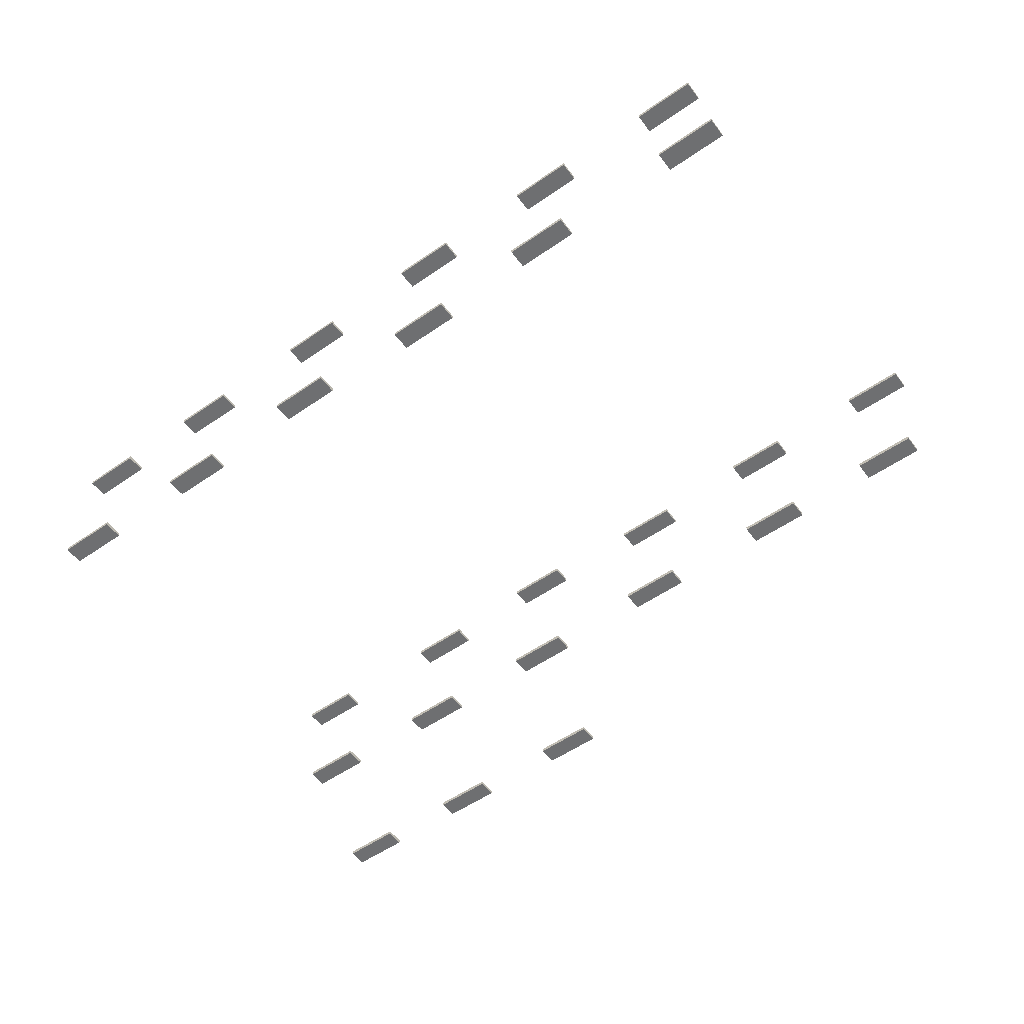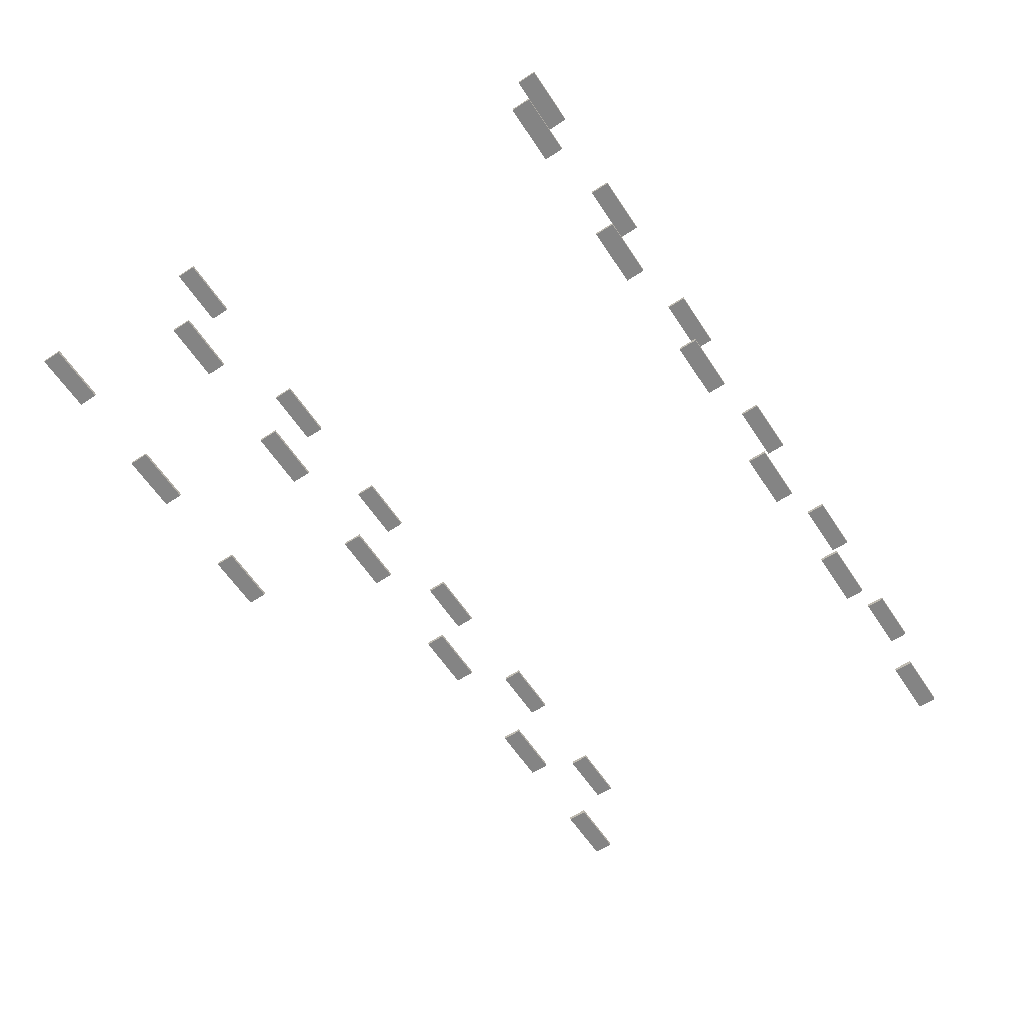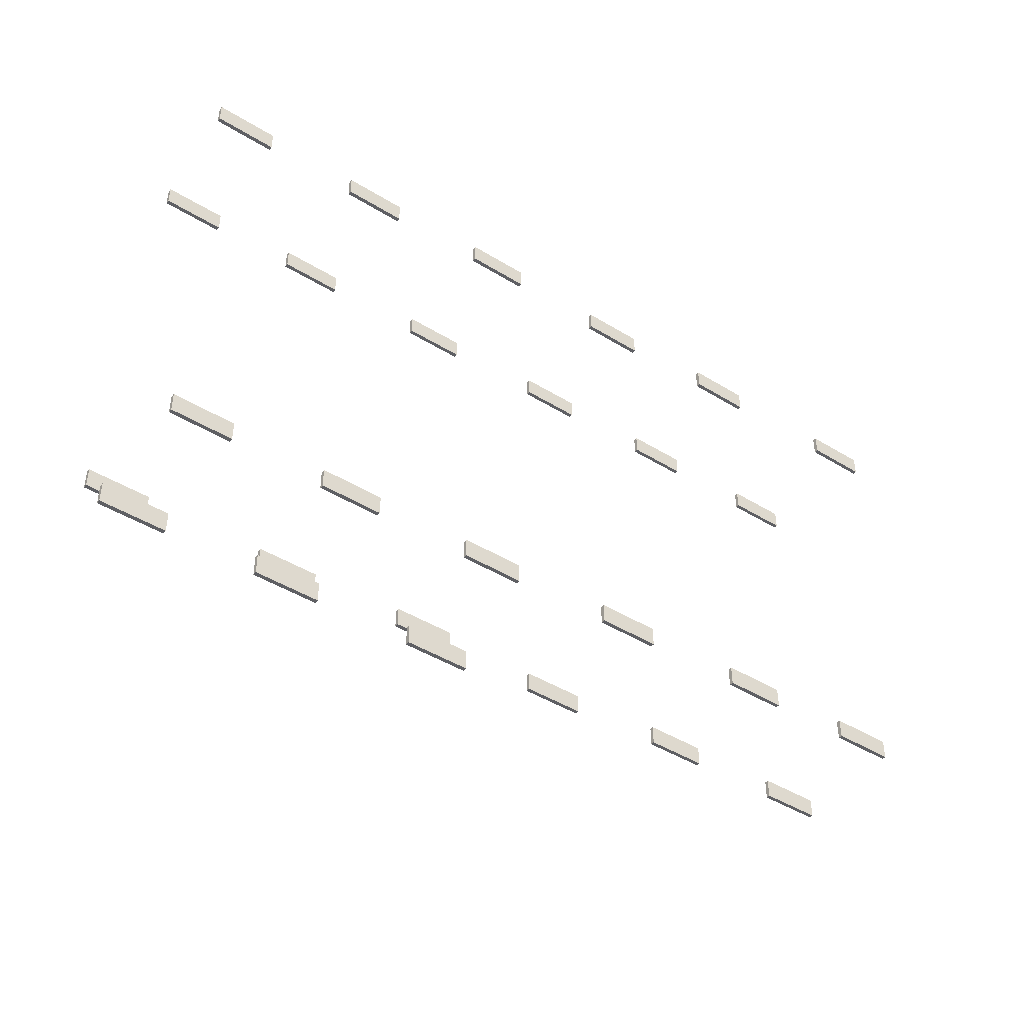
<metadata>
{"format":"obj","ext":"obj","renderer":"f3d","projection":"perspective","resolution":1024,"background":"white","views":[{"elev":-54.5,"azim":36.3,"up":"+Y"},{"elev":-61.3,"azim":-56.5,"up":"+Y"},{"elev":-44.2,"azim":-35.8,"up":"+Z"}]}
</metadata>
<code>
g Zone_4_Tiled_obj3
v 11.44 2.7 -1.133
v 9.899 2.7 -0.6332
v 11.44 2.7 -0.6327
v 9.899 2.7 -1.133
v 11.44 2.8 -0.6327
v 9.899 2.7 -0.6332
v 9.899 2.8 -0.6332
v 11.44 2.7 -0.6327
v 11.44 2.8 -1.133
v 11.44 2.7 -0.6327
v 11.44 2.8 -0.6327
v 11.44 2.7 -1.133
v 9.899 2.8 -1.133
v 11.44 2.7 -1.133
v 11.44 2.8 -1.133
v 9.899 2.7 -1.133
v 9.899 2.8 -0.6332
v 9.899 2.7 -1.133
v 9.899 2.8 -1.133
v 9.899 2.7 -0.6332
v 11.67 5.815 -1.087
v 10.13 5.815 -0.5873
v 11.67 5.815 -0.5868
v 10.13 5.815 -1.087
v 11.67 5.815 -1.087
v 10.13 5.915 -1.087
v 10.13 5.815 -1.087
v 11.67 5.915 -1.087
v 10.13 5.815 -1.087
v 10.13 5.915 -0.5873
v 10.13 5.815 -0.5873
v 10.13 5.915 -1.087
v 10.13 5.815 -0.5873
v 11.67 5.915 -0.5868
v 11.67 5.815 -0.5868
v 10.13 5.915 -0.5873
v 11.67 5.815 -0.5868
v 11.67 5.915 -1.087
v 11.67 5.815 -1.087
v 11.67 5.915 -0.5868
v 11.67 5.815 9.852
v 10.12 5.815 10.35
v 11.67 5.815 10.35
v 10.12 5.815 9.851
v 11.67 5.815 9.852
v 10.12 5.915 9.851
v 10.12 5.815 9.851
v 11.67 5.915 9.852
v 10.12 5.815 9.851
v 10.12 5.915 10.35
v 10.12 5.815 10.35
v 10.12 5.915 9.851
v 10.12 5.815 10.35
v 11.67 5.915 10.35
v 11.67 5.815 10.35
v 10.12 5.915 10.35
v 11.67 5.815 10.35
v 11.67 5.915 9.852
v 11.67 5.815 9.852
v 11.67 5.915 10.35
v 10.57 2.708 10.44
v 12.12 2.708 9.937
v 10.57 2.708 9.936
v 12.12 2.708 10.44
v 10.57 2.708 10.44
v 12.12 2.808 10.44
v 12.12 2.708 10.44
v 10.57 2.808 10.44
v 12.12 2.708 10.44
v 12.12 2.808 9.937
v 12.12 2.708 9.937
v 12.12 2.808 10.44
v 12.12 2.708 9.937
v 10.57 2.808 9.936
v 10.57 2.708 9.936
v 12.12 2.808 9.937
v 10.57 2.708 9.936
v 10.57 2.808 10.44
v 10.57 2.708 10.44
v 10.57 2.808 9.936
v 7.734 5.815 9.909
v 6.183 5.815 10.41
v 7.734 5.815 10.41
v 6.183 5.815 9.908
v 7.734 5.815 9.909
v 6.183 5.915 9.908
v 6.183 5.815 9.908
v 7.734 5.915 9.909
v 6.183 5.815 9.908
v 6.183 5.915 10.41
v 6.183 5.815 10.41
v 6.183 5.915 9.908
v 6.183 5.815 10.41
v 7.734 5.915 10.41
v 7.734 5.815 10.41
v 6.183 5.915 10.41
v 7.734 5.815 10.41
v 7.734 5.915 9.909
v 7.734 5.815 9.909
v 7.734 5.915 10.41
v 6.02 2.708 10.43
v 7.571 2.708 9.935
v 6.02 2.708 9.934
v 7.571 2.708 10.43
v 6.02 2.708 10.43
v 7.571 2.808 10.43
v 7.571 2.708 10.43
v 6.02 2.808 10.43
v 7.571 2.708 10.43
v 7.571 2.808 9.935
v 7.571 2.708 9.935
v 7.571 2.808 10.43
v 7.571 2.708 9.935
v 6.02 2.808 9.934
v 6.02 2.708 9.934
v 7.571 2.808 9.935
v 6.02 2.708 9.934
v 6.02 2.808 10.43
v 6.02 2.708 10.43
v 6.02 2.808 9.934
v 7.693 5.815 -1.088
v 6.149 5.815 -0.5887
v 7.692 5.815 -0.5882
v 6.149 5.815 -1.089
v 7.693 5.815 -1.088
v 6.149 5.915 -1.089
v 6.149 5.815 -1.089
v 7.693 5.915 -1.088
v 6.149 5.815 -1.089
v 6.149 5.915 -0.5887
v 6.149 5.815 -0.5887
v 6.149 5.915 -1.089
v 6.149 5.815 -0.5887
v 7.692 5.915 -0.5882
v 7.692 5.815 -0.5882
v 6.149 5.915 -0.5887
v 7.692 5.815 -0.5882
v 7.693 5.915 -1.088
v 7.693 5.815 -1.088
v 7.692 5.915 -0.5882
v 6.205 2.7 -0.6345
v 7.749 2.7 -1.134
v 6.205 2.7 -1.134
v 7.749 2.7 -0.634
v 6.205 2.7 -0.6345
v 7.749 2.8 -0.634
v 7.749 2.7 -0.634
v 6.205 2.8 -0.6345
v 7.749 2.7 -0.634
v 7.749 2.8 -1.134
v 7.749 2.7 -1.134
v 7.749 2.8 -0.634
v 7.749 2.7 -1.134
v 6.205 2.8 -1.134
v 6.205 2.7 -1.134
v 7.749 2.8 -1.134
v 6.205 2.7 -1.134
v 6.205 2.8 -0.6345
v 6.205 2.7 -0.6345
v 6.205 2.8 -1.134
v 2.117 2.7 -0.6359
v 3.661 2.7 -1.135
v 2.117 2.7 -1.136
v 3.66 2.7 -0.6354
v 2.117 2.7 -0.6359
v 3.66 2.8 -0.6354
v 3.66 2.7 -0.6354
v 2.117 2.8 -0.6359
v 3.66 2.7 -0.6354
v 3.661 2.8 -1.135
v 3.661 2.7 -1.135
v 3.66 2.8 -0.6354
v 3.661 2.7 -1.135
v 2.117 2.8 -1.136
v 2.117 2.7 -1.136
v 3.661 2.8 -1.135
v 2.117 2.7 -1.136
v 2.117 2.8 -0.6359
v 2.117 2.7 -0.6359
v 2.117 2.8 -1.136
v 3.668 5.815 -1.22
v 2.117 5.815 -0.7207
v 3.668 5.815 -0.7202
v 2.117 5.815 -1.221
v 3.668 5.815 -1.22
v 2.117 5.915 -1.221
v 2.117 5.815 -1.221
v 3.668 5.915 -1.22
v 2.117 5.815 -1.221
v 2.117 5.915 -0.7207
v 2.117 5.815 -0.7207
v 2.117 5.915 -1.221
v 2.117 5.815 -0.7207
v 3.668 5.915 -0.7202
v 3.668 5.815 -0.7202
v 2.117 5.915 -0.7207
v 3.668 5.815 -0.7202
v 3.668 5.915 -1.22
v 3.668 5.815 -1.22
v 3.668 5.915 -0.7202
v 2.09 2.7 10.3
v 3.634 2.7 9.803
v 2.09 2.7 9.802
v 3.633 2.7 10.3
v 2.09 2.7 10.3
v 3.633 2.8 10.3
v 3.633 2.7 10.3
v 2.09 2.8 10.3
v 3.633 2.7 10.3
v 3.634 2.8 9.803
v 3.634 2.7 9.803
v 3.633 2.8 10.3
v 3.634 2.7 9.803
v 2.09 2.8 9.802
v 2.09 2.7 9.802
v 3.634 2.8 9.803
v 2.09 2.7 9.802
v 2.09 2.8 10.3
v 2.09 2.7 10.3
v 2.09 2.8 9.802
v 3.753 5.815 9.907
v 2.201 5.815 10.41
v 3.752 5.815 10.41
v 2.201 5.815 9.907
v 3.753 5.815 9.907
v 2.201 5.915 9.907
v 2.201 5.815 9.907
v 3.753 5.915 9.907
v 2.201 5.815 9.907
v 2.201 5.915 10.41
v 2.201 5.815 10.41
v 2.201 5.915 9.907
v 2.201 5.815 10.41
v 3.752 5.915 10.41
v 3.752 5.815 10.41
v 2.201 5.915 10.41
v 3.752 5.815 10.41
v 3.753 5.915 9.907
v 3.753 5.815 9.907
v 3.752 5.915 10.41
v -1.986 2.708 -0.6958
v -0.435 2.708 -1.195
v -1.986 2.708 -1.196
v -0.4351 2.708 -0.6952
v -1.986 2.708 -0.6958
v -0.4351 2.808 -0.6952
v -0.4351 2.708 -0.6952
v -1.986 2.808 -0.6958
v -0.4351 2.708 -0.6952
v -0.435 2.808 -1.195
v -0.435 2.708 -1.195
v -0.4351 2.808 -0.6952
v -0.435 2.708 -1.195
v -1.986 2.808 -1.196
v -1.986 2.708 -1.196
v -0.435 2.808 -1.195
v -1.986 2.708 -1.196
v -1.986 2.808 -0.6958
v -1.986 2.708 -0.6958
v -1.986 2.808 -1.196
v -0.3238 5.815 -1.091
v -1.867 5.815 -0.5915
v -0.324 5.815 -0.5909
v -1.867 5.815 -1.091
v -0.3238 5.815 -1.091
v -1.867 5.915 -1.091
v -1.867 5.815 -1.091
v -0.3238 5.915 -1.091
v -1.867 5.815 -1.091
v -1.867 5.915 -0.5915
v -1.867 5.815 -0.5915
v -1.867 5.915 -1.091
v -1.867 5.815 -0.5915
v -0.324 5.915 -0.5909
v -0.324 5.815 -0.5909
v -1.867 5.915 -0.5915
v -0.324 5.815 -0.5909
v -0.3238 5.915 -1.091
v -0.3238 5.815 -1.091
v -0.324 5.915 -0.5909
v -1.902 2.708 10.43
v -0.3504 2.708 9.932
v -1.902 2.708 9.932
v -0.3506 2.708 10.43
v -1.902 2.708 10.43
v -0.3506 2.808 10.43
v -0.3506 2.708 10.43
v -1.902 2.808 10.43
v -0.3506 2.708 10.43
v -0.3504 2.808 9.932
v -0.3504 2.708 9.932
v -0.3506 2.808 10.43
v -0.3504 2.708 9.932
v -1.902 2.808 9.932
v -1.902 2.708 9.932
v -0.3504 2.808 9.932
v -1.902 2.708 9.932
v -1.902 2.808 10.43
v -1.902 2.708 10.43
v -1.902 2.808 9.932
v -0.3508 5.815 9.847
v -1.894 5.815 10.35
v -0.351 5.815 10.35
v -1.894 5.815 9.847
v -0.3508 5.815 9.847
v -1.894 5.915 9.847
v -1.894 5.815 9.847
v -0.3508 5.915 9.847
v -1.894 5.815 9.847
v -1.894 5.915 10.35
v -1.894 5.815 10.35
v -1.894 5.915 9.847
v -1.894 5.815 10.35
v -0.351 5.915 10.35
v -0.351 5.815 10.35
v -1.894 5.915 10.35
v -0.351 5.815 10.35
v -0.3508 5.915 9.847
v -0.3508 5.815 9.847
v -0.351 5.915 10.35
v -4.439 5.815 9.846
v -5.983 5.815 10.35
v -4.439 5.815 10.35
v -5.982 5.815 9.845
v -4.439 5.815 9.846
v -5.982 5.915 9.845
v -5.982 5.815 9.845
v -4.439 5.915 9.846
v -5.982 5.815 9.845
v -5.983 5.915 10.35
v -5.983 5.815 10.35
v -5.982 5.915 9.845
v -5.983 5.815 10.35
v -4.439 5.915 10.35
v -4.439 5.815 10.35
v -5.983 5.915 10.35
v -4.439 5.815 10.35
v -4.439 5.915 9.846
v -4.439 5.815 9.846
v -4.439 5.915 10.35
v -5.926 2.7 10.3
v -4.383 2.7 9.8
v -5.926 2.7 9.8
v -4.383 2.7 10.3
v -5.926 2.7 10.3
v -4.383 2.8 10.3
v -4.383 2.7 10.3
v -5.926 2.8 10.3
v -4.383 2.7 10.3
v -4.383 2.8 9.8
v -4.383 2.7 9.8
v -4.383 2.8 10.3
v -4.383 2.7 9.8
v -5.926 2.8 9.8
v -5.926 2.7 9.8
v -4.383 2.8 9.8
v -5.926 2.7 9.8
v -5.926 2.8 10.3
v -5.926 2.7 10.3
v -5.926 2.8 9.8
v -4.253 5.815 -1.223
v -5.805 5.815 -0.7234
v -4.254 5.815 -0.7229
v -5.805 5.815 -1.223
v -4.253 5.815 -1.223
v -5.805 5.915 -1.223
v -5.805 5.815 -1.223
v -4.253 5.915 -1.223
v -5.805 5.815 -1.223
v -5.805 5.915 -0.7234
v -5.805 5.815 -0.7234
v -5.805 5.915 -1.223
v -5.805 5.815 -0.7234
v -4.254 5.915 -0.7229
v -4.254 5.815 -0.7229
v -5.805 5.915 -0.7234
v -4.254 5.815 -0.7229
v -4.253 5.915 -1.223
v -4.253 5.815 -1.223
v -4.254 5.915 -0.7229
v -5.968 2.708 -0.6971
v -4.416 2.708 -1.197
v -5.968 2.708 -1.197
v -4.417 2.708 -0.6966
v -5.968 2.708 -0.6971
v -4.417 2.808 -0.6966
v -4.417 2.708 -0.6966
v -5.968 2.808 -0.6971
v -4.417 2.708 -0.6966
v -4.416 2.808 -1.197
v -4.416 2.708 -1.197
v -4.417 2.808 -0.6966
v -4.416 2.708 -1.197
v -5.968 2.808 -1.197
v -5.968 2.708 -1.197
v -4.416 2.808 -1.197
v -5.968 2.708 -1.197
v -5.968 2.808 -0.6971
v -5.968 2.708 -0.6971
v -5.968 2.808 -1.197
v -9.9 2.7 -0.6401
v -8.356 2.7 -1.14
v -9.899 2.7 -1.14
v -8.356 2.7 -0.6395
v -9.9 2.7 -0.6401
v -8.356 2.8 -0.6395
v -8.356 2.7 -0.6395
v -9.9 2.8 -0.6401
v -8.356 2.7 -0.6395
v -8.356 2.8 -1.14
v -8.356 2.7 -1.14
v -8.356 2.8 -0.6395
v -8.356 2.7 -1.14
v -9.899 2.8 -1.14
v -9.899 2.7 -1.14
v -8.356 2.8 -1.14
v -9.899 2.7 -1.14
v -9.9 2.8 -0.6401
v -9.9 2.7 -0.6401
v -9.899 2.8 -1.14
v -8.804 5.815 -1.224
v -10.36 5.815 -0.725
v -8.805 5.815 -0.7245
v -10.36 5.815 -1.225
v -8.804 5.815 -1.224
v -10.36 5.915 -1.225
v -10.36 5.815 -1.225
v -8.804 5.915 -1.224
v -10.36 5.815 -1.225
v -10.36 5.915 -0.725
v -10.36 5.815 -0.725
v -10.36 5.915 -1.225
v -10.36 5.815 -0.725
v -8.805 5.915 -0.7245
v -8.805 5.815 -0.7245
v -10.36 5.915 -0.725
v -8.805 5.815 -0.7245
v -8.804 5.915 -1.224
v -8.804 5.815 -1.224
v -8.805 5.915 -0.7245
v -9.903 2.7 10.3
v -8.36 2.7 9.799
v -9.903 2.7 9.798
v -8.36 2.7 10.3
v -9.903 2.7 10.3
v -8.36 2.8 10.3
v -8.36 2.7 10.3
v -9.903 2.8 10.3
v -8.36 2.7 10.3
v -8.36 2.8 9.799
v -8.36 2.7 9.799
v -8.36 2.8 10.3
v -8.36 2.7 9.799
v -9.903 2.8 9.798
v -9.903 2.7 9.798
v -8.36 2.8 9.799
v -9.903 2.7 9.798
v -9.903 2.8 10.3
v -9.903 2.7 10.3
v -9.903 2.8 9.798
v -8.133 5.815 9.845
v -9.676 5.815 10.34
v -8.133 5.815 10.34
v -9.676 5.815 9.844
v -8.133 5.815 9.845
v -9.676 5.915 9.844
v -9.676 5.815 9.844
v -8.133 5.915 9.845
v -9.676 5.815 9.844
v -9.676 5.915 10.34
v -9.676 5.815 10.34
v -9.676 5.915 9.844
v -9.676 5.815 10.34
v -8.133 5.915 10.34
v -8.133 5.815 10.34
v -9.676 5.915 10.34
v -8.133 5.815 10.34
v -8.133 5.915 9.845
v -8.133 5.815 9.845
v -8.133 5.915 10.34
v -3.474 2.708 -4.14
v -1.922 2.708 -4.639
v -3.474 2.708 -4.64
v -1.922 2.708 -4.139
v -3.474 2.708 -4.14
v -1.922 2.808 -4.139
v -1.922 2.708 -4.139
v -3.474 2.808 -4.14
v -1.922 2.708 -4.139
v -1.922 2.808 -4.639
v -1.922 2.708 -4.639
v -1.922 2.808 -4.139
v -1.922 2.708 -4.639
v -3.474 2.808 -4.64
v -3.474 2.708 -4.64
v -1.922 2.808 -4.639
v -3.474 2.708 -4.64
v -3.474 2.808 -4.14
v -3.474 2.708 -4.14
v -3.474 2.808 -4.64
v -7.391 2.708 -4.141
v -5.839 2.708 -4.64
v -7.391 2.708 -4.641
v -5.84 2.708 -4.14
v -7.391 2.708 -4.141
v -5.84 2.808 -4.14
v -5.84 2.708 -4.14
v -7.391 2.808 -4.141
v -5.84 2.708 -4.14
v -5.839 2.808 -4.64
v -5.839 2.708 -4.64
v -5.84 2.808 -4.14
v -5.839 2.708 -4.64
v -7.391 2.808 -4.641
v -7.391 2.708 -4.641
v -5.839 2.808 -4.64
v -7.391 2.708 -4.641
v -7.391 2.808 -4.141
v -7.391 2.708 -4.141
v -7.391 2.808 -4.641
v -11.12 2.708 -4.142
v -9.572 2.708 -4.642
v -11.12 2.708 -4.642
v -9.572 2.708 -4.142
v -11.12 2.708 -4.142
v -9.572 2.808 -4.142
v -9.572 2.708 -4.142
v -11.12 2.808 -4.142
v -9.572 2.708 -4.142
v -9.572 2.808 -4.642
v -9.572 2.708 -4.642
v -9.572 2.808 -4.142
v -9.572 2.708 -4.642
v -11.12 2.808 -4.642
v -11.12 2.708 -4.642
v -9.572 2.808 -4.642
v -11.12 2.708 -4.642
v -11.12 2.808 -4.142
v -11.12 2.708 -4.142
v -11.12 2.808 -4.642
g Zone_4_Tiled_obj3_0
f 3 2 1
f 4 1 2
f 7 6 5
f 8 5 6
f 11 10 9
f 12 9 10
f 15 14 13
f 16 13 14
f 19 18 17
f 20 17 18
f 23 22 21
f 24 21 22
f 27 26 25
f 28 25 26
f 31 30 29
f 32 29 30
f 35 34 33
f 36 33 34
f 39 38 37
f 40 37 38
f 43 42 41
f 44 41 42
f 47 46 45
f 48 45 46
f 51 50 49
f 52 49 50
f 55 54 53
f 56 53 54
f 59 58 57
f 60 57 58
f 63 62 61
f 64 61 62
f 67 66 65
f 68 65 66
f 71 70 69
f 72 69 70
f 75 74 73
f 76 73 74
f 79 78 77
f 80 77 78
f 83 82 81
f 84 81 82
f 87 86 85
f 88 85 86
f 91 90 89
f 92 89 90
f 95 94 93
f 96 93 94
f 99 98 97
f 100 97 98
f 103 102 101
f 104 101 102
f 107 106 105
f 108 105 106
f 111 110 109
f 112 109 110
f 115 114 113
f 116 113 114
f 119 118 117
f 120 117 118
f 123 122 121
f 124 121 122
f 127 126 125
f 128 125 126
f 131 130 129
f 132 129 130
f 135 134 133
f 136 133 134
f 139 138 137
f 140 137 138
f 143 142 141
f 144 141 142
f 147 146 145
f 148 145 146
f 151 150 149
f 152 149 150
f 155 154 153
f 156 153 154
f 159 158 157
f 160 157 158
f 163 162 161
f 164 161 162
f 167 166 165
f 168 165 166
f 171 170 169
f 172 169 170
f 175 174 173
f 176 173 174
f 179 178 177
f 180 177 178
f 183 182 181
f 184 181 182
f 187 186 185
f 188 185 186
f 191 190 189
f 192 189 190
f 195 194 193
f 196 193 194
f 199 198 197
f 200 197 198
f 203 202 201
f 204 201 202
f 207 206 205
f 208 205 206
f 211 210 209
f 212 209 210
f 215 214 213
f 216 213 214
f 219 218 217
f 220 217 218
f 223 222 221
f 224 221 222
f 227 226 225
f 228 225 226
f 231 230 229
f 232 229 230
f 235 234 233
f 236 233 234
f 239 238 237
f 240 237 238
f 243 242 241
f 244 241 242
f 247 246 245
f 248 245 246
f 251 250 249
f 252 249 250
f 255 254 253
f 256 253 254
f 259 258 257
f 260 257 258
f 263 262 261
f 264 261 262
f 267 266 265
f 268 265 266
f 271 270 269
f 272 269 270
f 275 274 273
f 276 273 274
f 279 278 277
f 280 277 278
f 283 282 281
f 284 281 282
f 287 286 285
f 288 285 286
f 291 290 289
f 292 289 290
f 295 294 293
f 296 293 294
f 299 298 297
f 300 297 298
f 303 302 301
f 304 301 302
f 307 306 305
f 308 305 306
f 311 310 309
f 312 309 310
f 315 314 313
f 316 313 314
f 319 318 317
f 320 317 318
f 323 322 321
f 324 321 322
f 327 326 325
f 328 325 326
f 331 330 329
f 332 329 330
f 335 334 333
f 336 333 334
f 339 338 337
f 340 337 338
f 343 342 341
f 344 341 342
f 347 346 345
f 348 345 346
f 351 350 349
f 352 349 350
f 355 354 353
f 356 353 354
f 359 358 357
f 360 357 358
f 363 362 361
f 364 361 362
f 367 366 365
f 368 365 366
f 371 370 369
f 372 369 370
f 375 374 373
f 376 373 374
f 379 378 377
f 380 377 378
f 383 382 381
f 384 381 382
f 387 386 385
f 388 385 386
f 391 390 389
f 392 389 390
f 395 394 393
f 396 393 394
f 399 398 397
f 400 397 398
f 403 402 401
f 404 401 402
f 407 406 405
f 408 405 406
f 411 410 409
f 412 409 410
f 415 414 413
f 416 413 414
f 419 418 417
f 420 417 418
f 423 422 421
f 424 421 422
f 427 426 425
f 428 425 426
f 431 430 429
f 432 429 430
f 435 434 433
f 436 433 434
f 439 438 437
f 440 437 438
f 443 442 441
f 444 441 442
f 447 446 445
f 448 445 446
f 451 450 449
f 452 449 450
f 455 454 453
f 456 453 454
f 459 458 457
f 460 457 458
f 463 462 461
f 464 461 462
f 467 466 465
f 468 465 466
f 471 470 469
f 472 469 470
f 475 474 473
f 476 473 474
f 479 478 477
f 480 477 478
f 483 482 481
f 484 481 482
f 487 486 485
f 488 485 486
f 491 490 489
f 492 489 490
f 495 494 493
f 496 493 494
f 499 498 497
f 500 497 498
f 503 502 501
f 504 501 502
f 507 506 505
f 508 505 506
f 511 510 509
f 512 509 510
f 515 514 513
f 516 513 514
f 519 518 517
f 520 517 518
f 523 522 521
f 524 521 522
f 527 526 525
f 528 525 526
f 531 530 529
f 532 529 530
f 535 534 533
f 536 533 534
f 539 538 537
f 540 537 538

</code>
